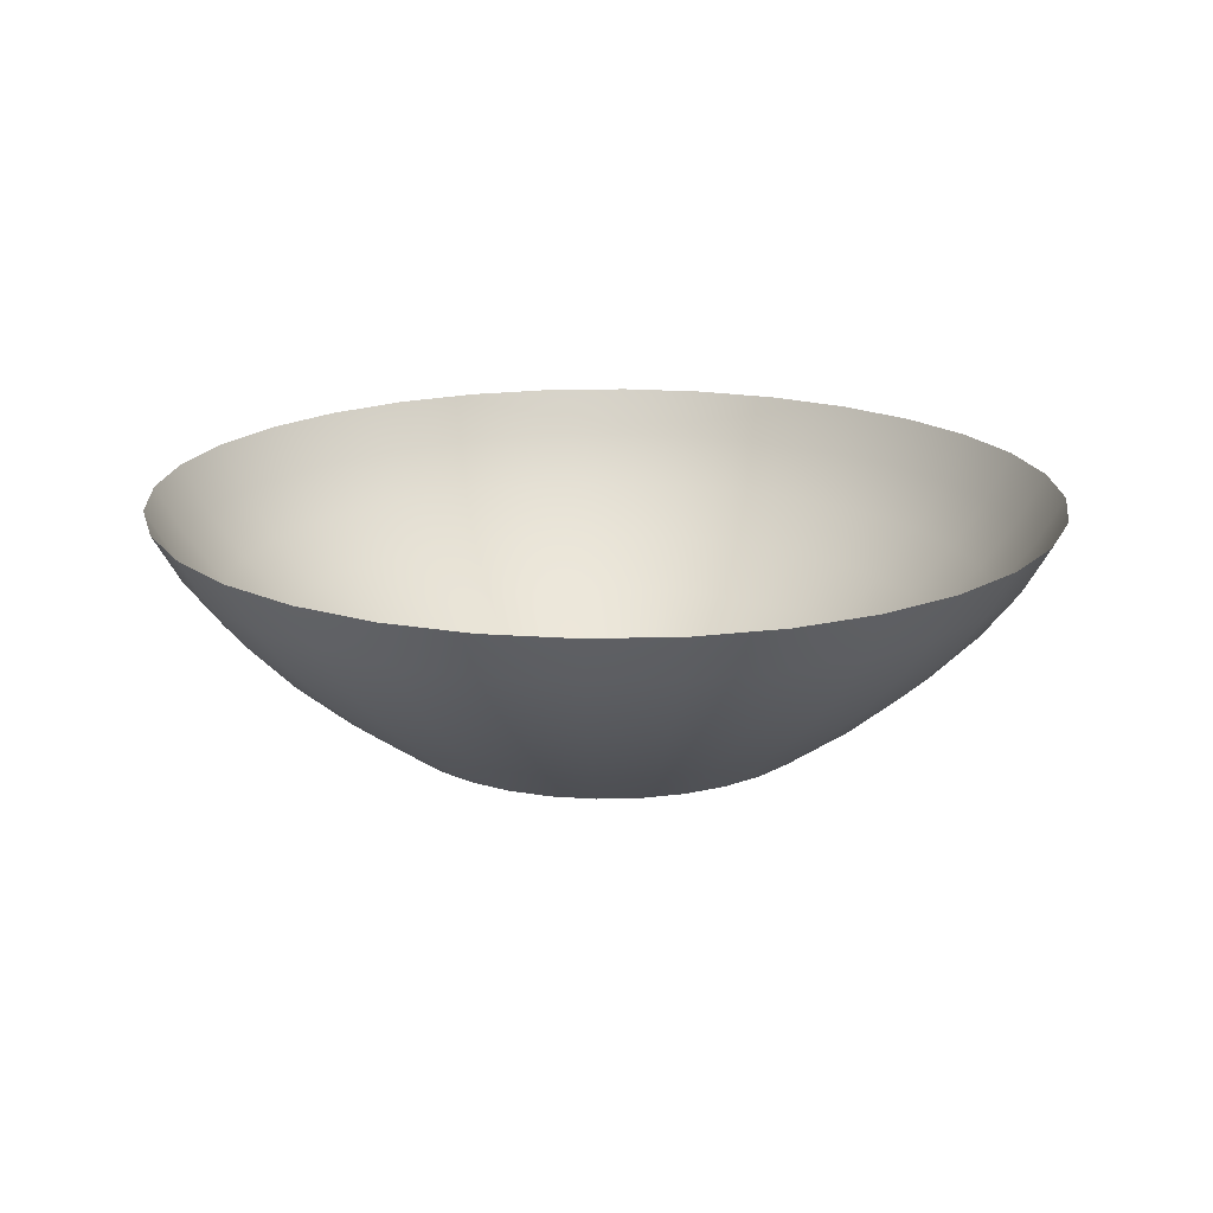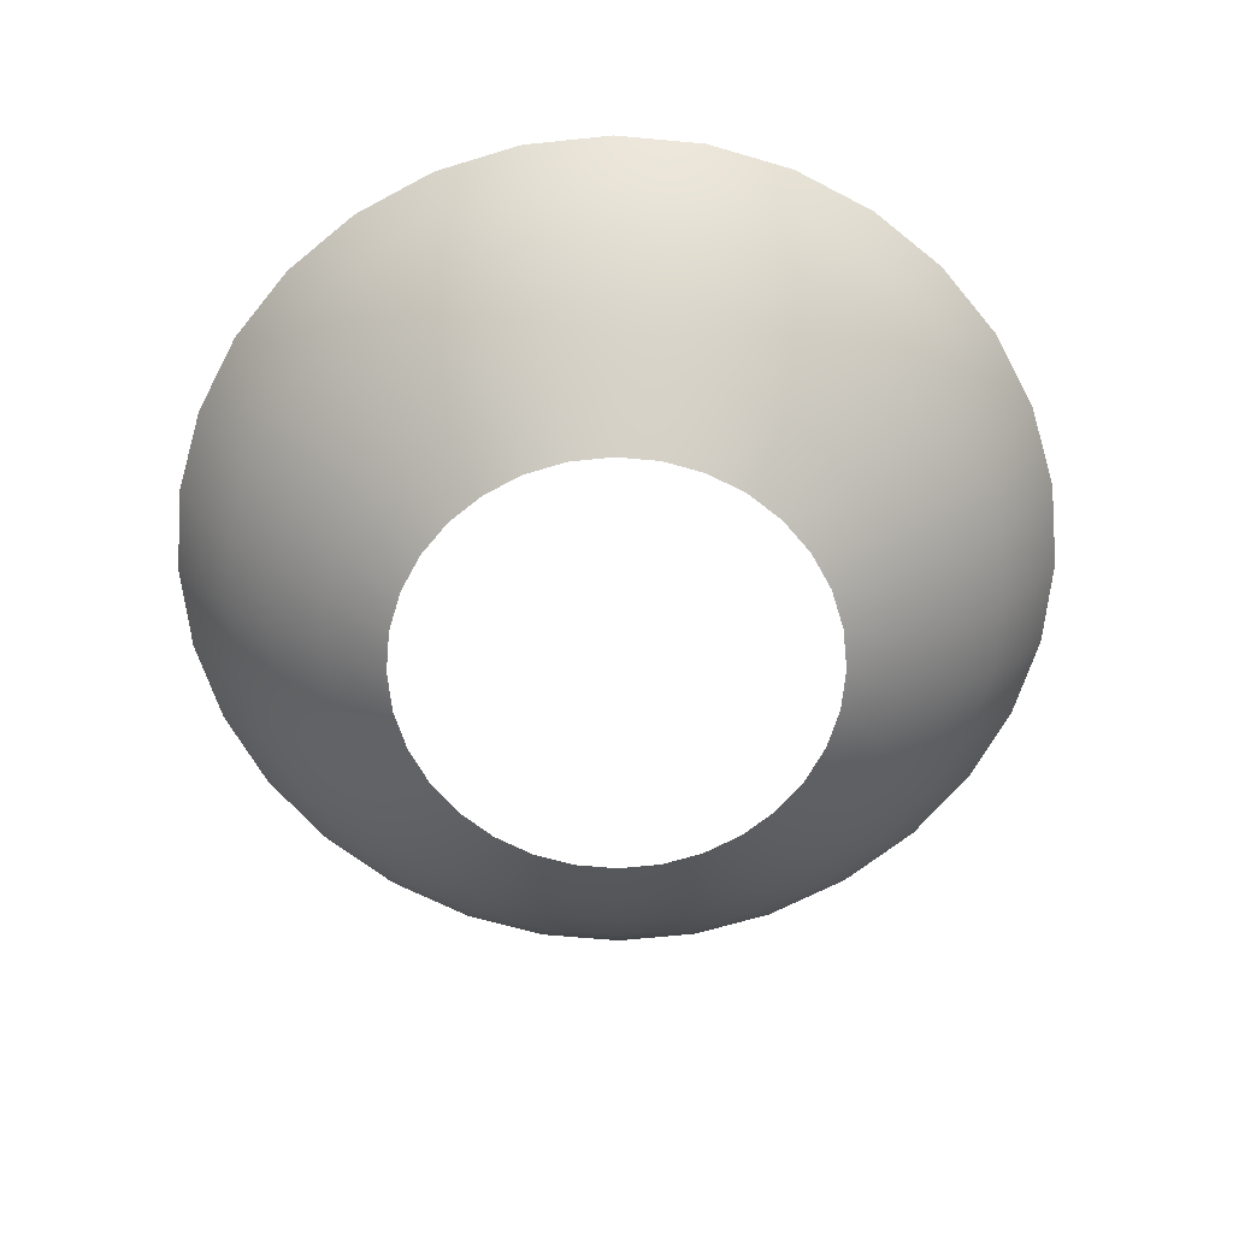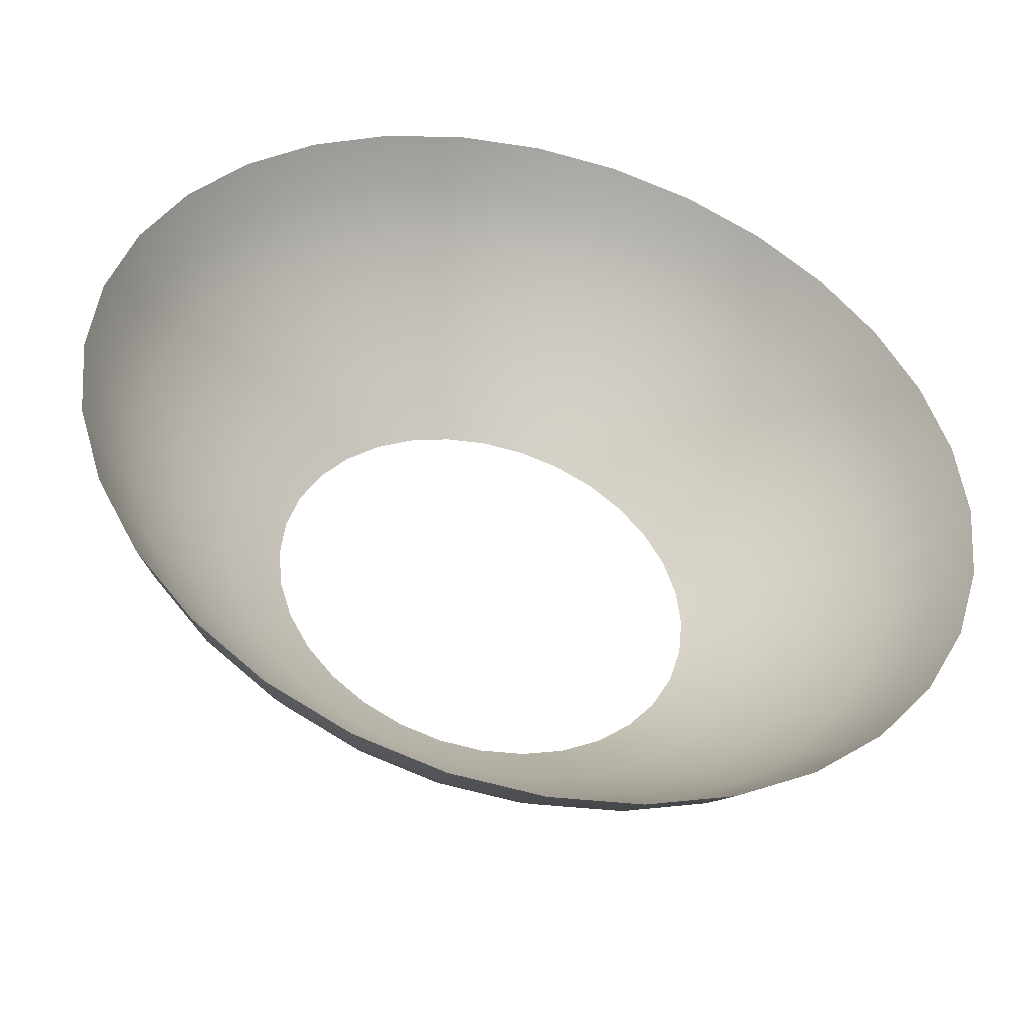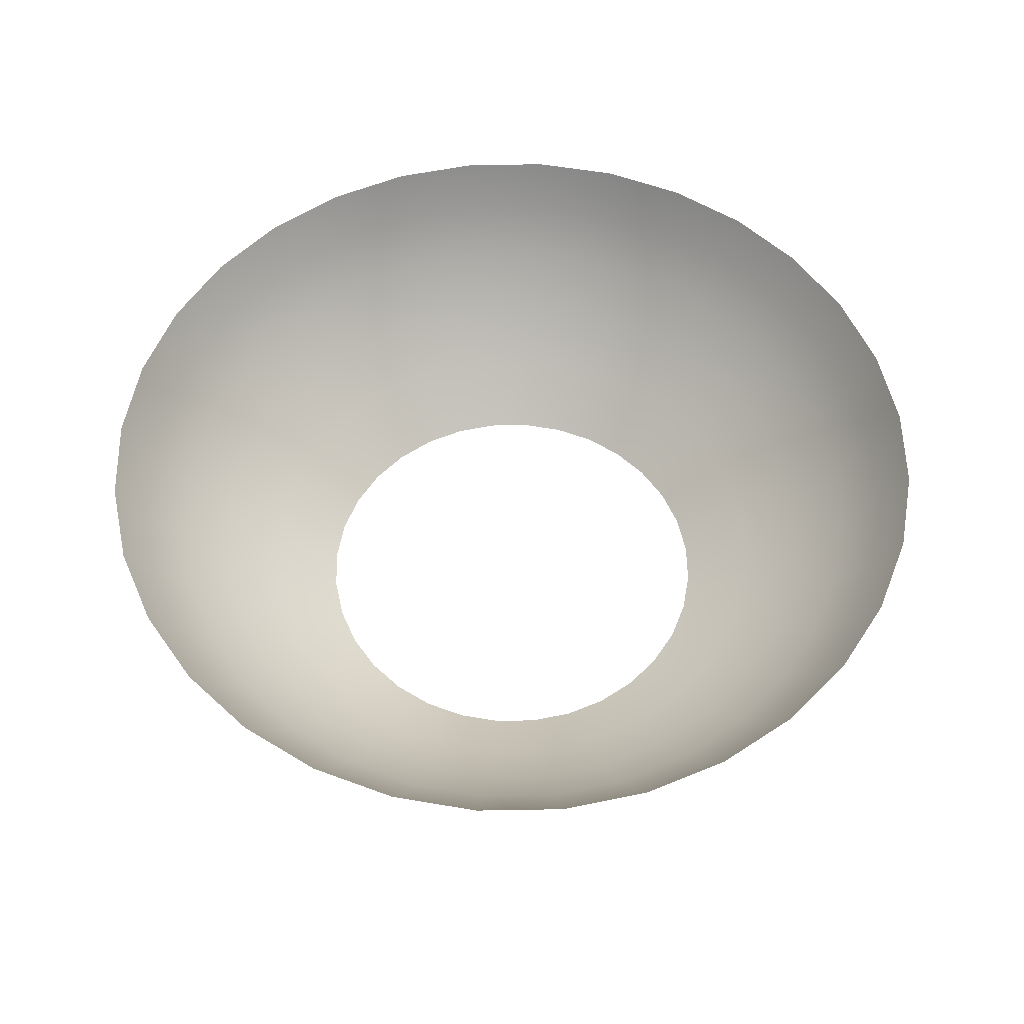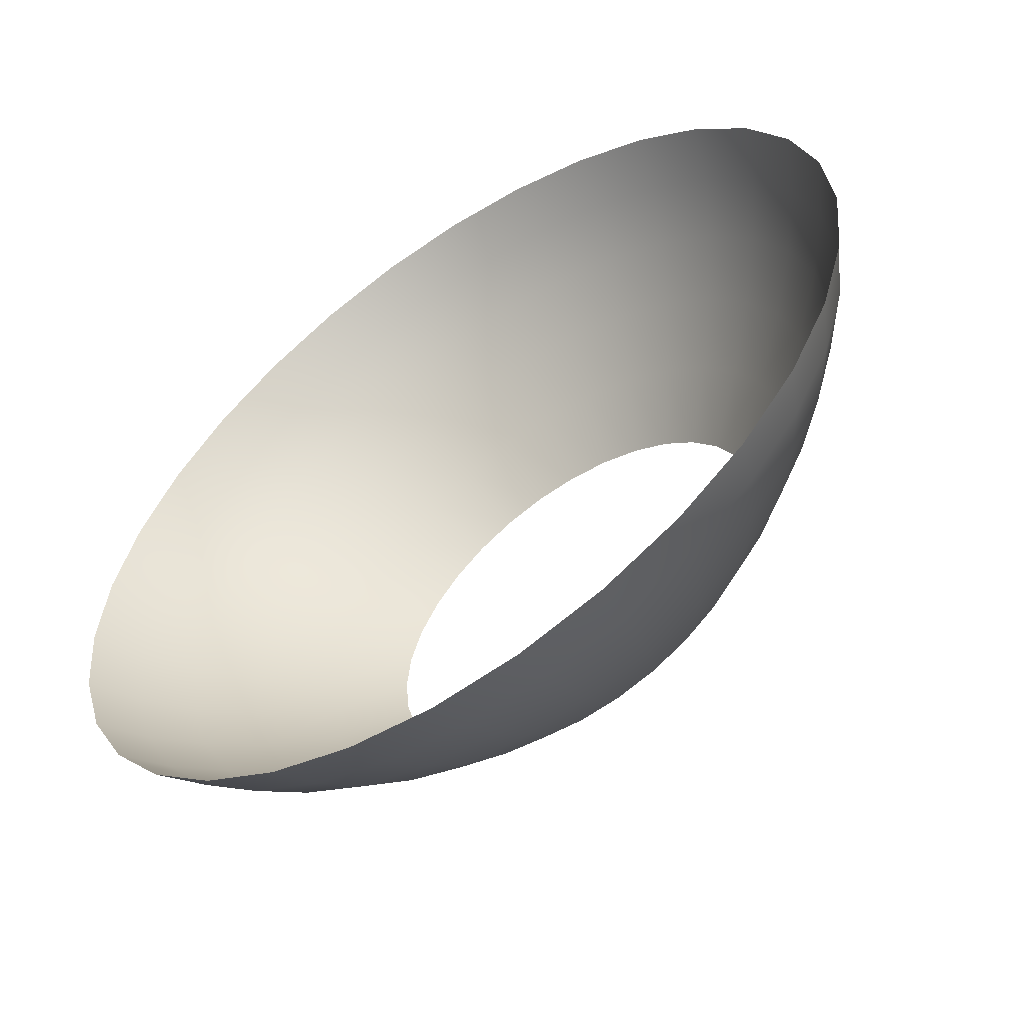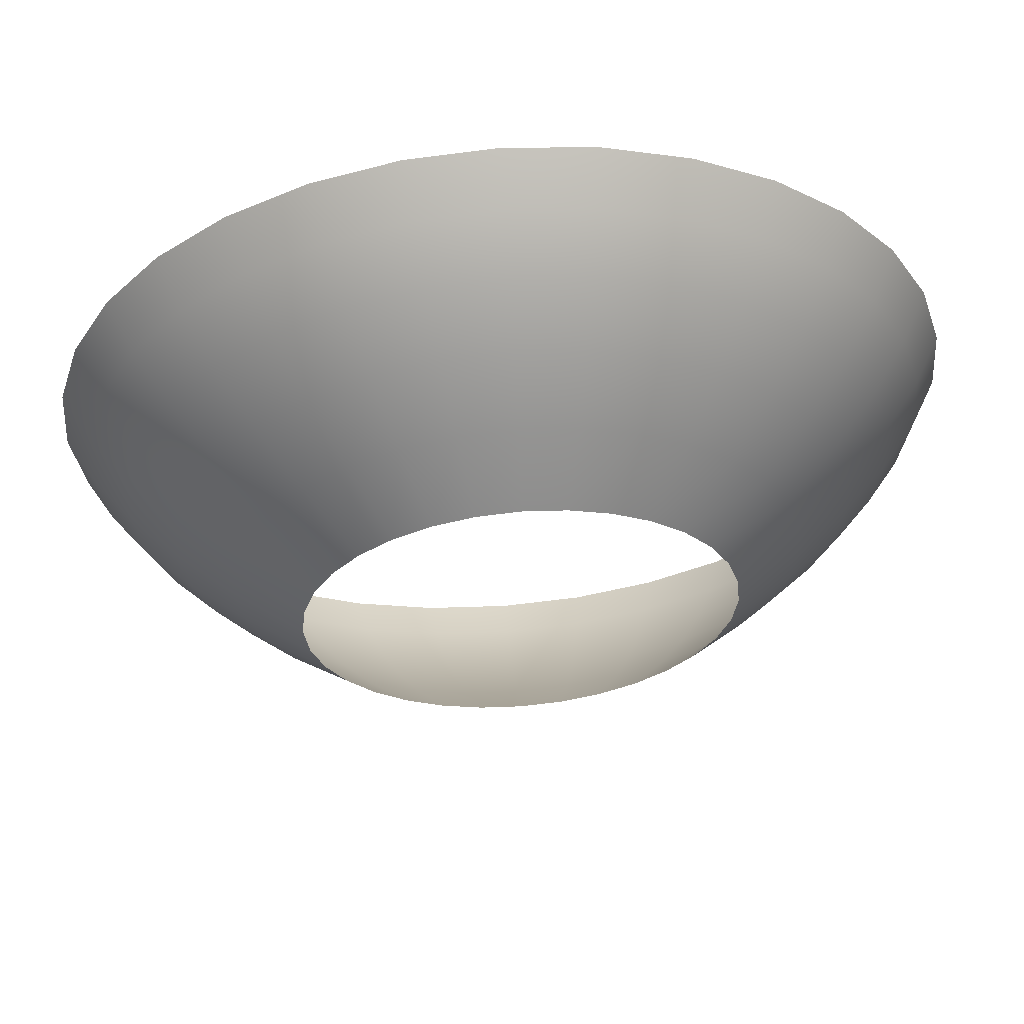
<metadata>
{"format":"obj","ext":"obj","renderer":"f3d","projection":"perspective","resolution":1024,"background":"white","views":[{"elev":18.0,"azim":-154.9,"up":"+Y"},{"elev":-64.4,"azim":146.6,"up":"+Y"},{"elev":-44.1,"azim":165.4,"up":"+Z"},{"elev":55.8,"azim":49.6,"up":"+Y"},{"elev":-56.8,"azim":-145.6,"up":"+Z"},{"elev":61.3,"azim":-4.6,"up":"+Z"}]}
</metadata>
<code>
g fxMesh_dash_shield_front
v -0.1776 -1.315e-07 0.8578
v 1.147e-06 0.199 1.153
v 8.791e-07 -1.344e-07 0.8753
v -0.2317 0.199 1.13
v -0.3484 -1.231e-07 0.806
v 1.375e-06 0.3981 1.389
v -0.4545 0.199 1.062
v -0.5058 -1.094e-07 0.7219
v -0.2778 0.3981 1.362
v 1.564e-06 0.5971 1.585
v -0.6598 0.199 0.9524
v -0.6438 -9.091e-08 0.6087
v -0.545 0.3981 1.281
v -0.3161 0.5971 1.554
v 1.714e-06 0.7962 1.74
v -0.8398 0.199 0.8047
v -0.757 -6.844e-08 0.4707
v -0.7912 0.3981 1.149
v -0.62 0.5971 1.462
v -0.3464 0.7962 1.706
v 1.825e-06 0.9952 1.855
v -0.3687 0.9952 1.819
v -0.6794 0.7962 1.605
v -0.7233 0.9952 1.711
v -0.9875 0.199 0.6247
v -0.8411 -4.279e-08 0.3133
v -1.007 0.3981 0.9719
v -0.9001 0.5971 1.312
v -0.9863 0.7962 1.441
v -1.05 0.9952 1.536
v -1.097 0.199 0.4194
v -0.8929 -1.497e-08 0.1425
v -1.184 0.3981 0.7561
v -1.146 0.5971 1.11
v -1.255 0.7962 1.22
v -1.336 0.9952 1.301
v -1.165 0.199 0.1966
v -0.9104 1.397e-08 -0.03509
v -1.316 0.3981 0.5099
v -1.347 0.5971 0.865
v -1.476 0.7962 0.9512
v -1.571 0.9952 1.015
v -1.188 0.199 -0.03509
v -0.8929 4.291e-08 -0.2127
v -1.397 0.3981 0.2428
v -1.497 0.5971 0.5849
v -1.64 0.7962 0.6443
v -1.746 0.9952 0.6882
v -1.165 0.199 -0.2668
v -0.8411 7.073e-08 -0.3835
v -1.424 0.3981 -0.03509
v -1.589 0.5971 0.281
v -1.741 0.7962 0.3113
v -1.854 0.9952 0.3336
v -1.097 0.199 -0.4896
v -0.757 9.638e-08 -0.5409
v -1.397 0.3981 -0.3129
v -1.62 0.5971 -0.03509
v -1.775 0.7962 -0.03509
v -1.89 0.9952 -0.03509
v -0.9875 0.199 -0.6949
v -0.6438 1.189e-07 -0.6788
v -1.316 0.3981 -0.5801
v -1.589 0.5971 -0.3511
v -1.741 0.7962 -0.3814
v -1.854 0.9952 -0.4038
v -0.8398 0.199 -0.8748
v -0.5058 1.373e-07 -0.7921
v -1.184 0.3981 -0.8263
v -1.497 0.5971 -0.6551
v -1.64 0.7962 -0.7145
v -1.746 0.9952 -0.7584
v -0.6598 0.199 -1.023
v -0.3484 1.51e-07 -0.8762
v -1.007 0.3981 -1.042
v -1.347 0.5971 -0.9351
v -1.476 0.7962 -1.021
v -1.571 0.9952 -1.085
v -0.4545 0.199 -1.132
v -0.1776 1.594e-07 -0.928
v -0.7912 0.3981 -1.219
v -1.146 0.5971 -1.181
v -1.255 0.7962 -1.29
v -1.336 0.9952 -1.372
v -0.2317 0.199 -1.2
v 6.873e-08 1.623e-07 -0.9455
v -0.545 0.3981 -1.351
v -0.9001 0.5971 -1.382
v -0.9863 0.7962 -1.511
v -1.05 0.9952 -1.607
v 8.966e-08 0.199 -1.223
v 0.1776 1.594e-07 -0.928
v -0.2778 0.3981 -1.432
v -0.62 0.5971 -1.532
v -0.6794 0.7962 -1.675
v -0.7233 0.9952 -1.781
v 0.2317 0.199 -1.2
v 0.3484 1.51e-07 -0.8762
v 1.075e-07 0.3981 -1.459
v -0.3161 0.5971 -1.624
v -0.3464 0.7962 -1.776
v -0.3687 0.9952 -1.889
v 0.4545 0.199 -1.132
v 0.5058 1.373e-07 -0.7921
v 0.2778 0.3981 -1.432
v 1.223e-07 0.5971 -1.655
v 1.34e-07 0.7962 -1.81
v 1.427e-07 0.9952 -1.925
v 0.6598 0.199 -1.023
v 0.6438 1.189e-07 -0.6788
v 0.545 0.3981 -1.351
v 0.3161 0.5971 -1.624
v 0.3464 0.7962 -1.776
v 0.3687 0.9952 -1.889
v 0.8398 0.199 -0.8748
v 0.757 9.638e-08 -0.5409
v 0.7912 0.3981 -1.219
v 0.62 0.5971 -1.532
v 0.6794 0.7962 -1.675
v 0.7233 0.9952 -1.781
v 0.9875 0.199 -0.6949
v 0.8411 7.073e-08 -0.3835
v 1.007 0.3981 -1.042
v 0.9001 0.5971 -1.382
v 0.9863 0.7962 -1.511
v 1.05 0.9952 -1.607
v 1.097 0.199 -0.4896
v 0.8929 4.291e-08 -0.2127
v 1.184 0.3981 -0.8263
v 1.146 0.5971 -1.181
v 1.255 0.7962 -1.29
v 1.336 0.9952 -1.372
v 1.165 0.199 -0.2668
v 0.9104 1.397e-08 -0.03509
v 1.316 0.3981 -0.5801
v 1.347 0.5971 -0.9351
v 1.476 0.7962 -1.021
v 1.571 0.9952 -1.085
v 1.188 0.199 -0.03509
v 0.8929 -1.497e-08 0.1425
v 1.397 0.3981 -0.3129
v 1.497 0.5971 -0.6551
v 1.64 0.7962 -0.7145
v 1.746 0.9952 -0.7584
v 1.165 0.199 0.1966
v 0.8411 -4.279e-08 0.3133
v 1.424 0.3981 -0.03509
v 1.589 0.5971 -0.3511
v 1.741 0.7962 -0.3814
v 1.854 0.9952 -0.4038
v 1.097 0.199 0.4194
v 0.757 -6.844e-08 0.4707
v 1.397 0.3981 0.2428
v 1.62 0.5971 -0.03509
v 1.775 0.7962 -0.03509
v 1.89 0.9952 -0.03509
v 0.9875 0.199 0.6247
v 0.6438 -9.091e-08 0.6087
v 1.316 0.3981 0.5099
v 1.589 0.5971 0.281
v 1.741 0.7962 0.3113
v 1.854 0.9952 0.3336
v 0.8398 0.199 0.8047
v 0.5058 -1.094e-07 0.7219
v 1.184 0.3981 0.7561
v 1.497 0.5971 0.5849
v 1.64 0.7962 0.6443
v 1.746 0.9952 0.6882
v 0.6598 0.199 0.9524
v 0.3484 -1.231e-07 0.806
v 1.007 0.3981 0.9719
v 1.347 0.5971 0.865
v 1.476 0.7962 0.9512
v 1.571 0.9952 1.015
v 0.4545 0.199 1.062
v 0.1776 -1.315e-07 0.8578
v 0.7912 0.3981 1.149
v 1.146 0.5971 1.11
v 1.255 0.7962 1.22
v 1.336 0.9952 1.301
v 0.2317 0.199 1.13
v 8.791e-07 -1.344e-07 0.8753
v 1.147e-06 0.199 1.153
v 0.545 0.3981 1.281
v 0.9001 0.5971 1.312
v 0.9863 0.7962 1.441
v 1.05 0.9952 1.536
v 0.2778 0.3981 1.362
v 1.375e-06 0.3981 1.389
v 0.62 0.5971 1.462
v 0.6794 0.7962 1.605
v 0.7233 0.9952 1.711
v 0.3161 0.5971 1.554
v 1.564e-06 0.5971 1.585
v 0.3464 0.7962 1.706
v 0.3687 0.9952 1.819
v 1.714e-06 0.7962 1.74
v 1.825e-06 0.9952 1.855
g fxMesh_dash_shield_front_0
f 3 2 1
f 2 4 1
f 1 4 5
f 2 6 4
f 4 7 5
f 5 7 8
f 6 9 4
f 4 9 7
f 6 10 9
f 7 11 8
f 8 11 12
f 9 13 7
f 7 13 11
f 10 14 9
f 9 14 13
f 10 15 14
f 11 16 12
f 12 16 17
f 13 18 11
f 11 18 16
f 14 19 13
f 13 19 18
f 15 20 14
f 14 20 19
f 15 21 20
f 21 22 20
f 20 22 23
f 20 23 19
f 22 24 23
f 16 25 17
f 17 25 26
f 18 27 16
f 16 27 25
f 19 28 18
f 19 23 28
f 18 28 27
f 23 24 29
f 23 29 28
f 24 30 29
f 25 31 26
f 26 31 32
f 27 33 25
f 25 33 31
f 28 34 27
f 28 29 34
f 27 34 33
f 29 30 35
f 29 35 34
f 30 36 35
f 31 37 32
f 32 37 38
f 33 39 31
f 31 39 37
f 34 40 33
f 34 35 40
f 33 40 39
f 35 36 41
f 35 41 40
f 36 42 41
f 37 43 38
f 38 43 44
f 39 45 37
f 37 45 43
f 40 46 39
f 40 41 46
f 39 46 45
f 41 42 47
f 41 47 46
f 42 48 47
f 43 49 44
f 44 49 50
f 45 51 43
f 43 51 49
f 46 52 45
f 46 47 52
f 45 52 51
f 47 48 53
f 47 53 52
f 48 54 53
f 49 55 50
f 50 55 56
f 51 57 49
f 49 57 55
f 52 58 51
f 52 53 58
f 51 58 57
f 53 54 59
f 53 59 58
f 54 60 59
f 55 61 56
f 56 61 62
f 57 63 55
f 55 63 61
f 58 64 57
f 58 59 64
f 57 64 63
f 59 60 65
f 59 65 64
f 60 66 65
f 61 67 62
f 62 67 68
f 63 69 61
f 61 69 67
f 64 70 63
f 64 65 70
f 63 70 69
f 65 66 71
f 65 71 70
f 66 72 71
f 67 73 68
f 68 73 74
f 69 75 67
f 67 75 73
f 70 76 69
f 70 71 76
f 69 76 75
f 71 72 77
f 71 77 76
f 72 78 77
f 73 79 74
f 74 79 80
f 75 81 73
f 73 81 79
f 76 82 75
f 76 77 82
f 75 82 81
f 77 78 83
f 77 83 82
f 78 84 83
f 79 85 80
f 80 85 86
f 81 87 79
f 79 87 85
f 82 88 81
f 82 83 88
f 81 88 87
f 83 84 89
f 83 89 88
f 84 90 89
f 85 91 86
f 86 91 92
f 87 93 85
f 85 93 91
f 88 94 87
f 88 89 94
f 87 94 93
f 89 90 95
f 89 95 94
f 90 96 95
f 91 97 92
f 92 97 98
f 93 99 91
f 91 99 97
f 94 100 93
f 94 95 100
f 93 100 99
f 95 96 101
f 95 101 100
f 96 102 101
f 97 103 98
f 98 103 104
f 99 105 97
f 97 105 103
f 100 106 99
f 100 101 106
f 99 106 105
f 101 102 107
f 101 107 106
f 102 108 107
f 103 109 104
f 104 109 110
f 105 111 103
f 103 111 109
f 106 112 105
f 106 107 112
f 105 112 111
f 107 108 113
f 107 113 112
f 108 114 113
f 109 115 110
f 110 115 116
f 111 117 109
f 109 117 115
f 112 118 111
f 112 113 118
f 111 118 117
f 113 114 119
f 113 119 118
f 114 120 119
f 115 121 116
f 116 121 122
f 117 123 115
f 115 123 121
f 118 124 117
f 118 119 124
f 117 124 123
f 119 120 125
f 119 125 124
f 120 126 125
f 121 127 122
f 122 127 128
f 123 129 121
f 121 129 127
f 124 130 123
f 124 125 130
f 123 130 129
f 125 126 131
f 125 131 130
f 126 132 131
f 127 133 128
f 128 133 134
f 129 135 127
f 127 135 133
f 130 136 129
f 130 131 136
f 129 136 135
f 131 132 137
f 131 137 136
f 132 138 137
f 133 139 134
f 134 139 140
f 135 141 133
f 133 141 139
f 136 142 135
f 136 137 142
f 135 142 141
f 137 138 143
f 137 143 142
f 138 144 143
f 139 145 140
f 140 145 146
f 141 147 139
f 139 147 145
f 142 148 141
f 142 143 148
f 141 148 147
f 143 144 149
f 143 149 148
f 144 150 149
f 145 151 146
f 146 151 152
f 147 153 145
f 145 153 151
f 148 154 147
f 148 149 154
f 147 154 153
f 149 150 155
f 149 155 154
f 150 156 155
f 151 157 152
f 152 157 158
f 153 159 151
f 151 159 157
f 154 160 153
f 154 155 160
f 153 160 159
f 155 156 161
f 155 161 160
f 156 162 161
f 157 163 158
f 158 163 164
f 159 165 157
f 157 165 163
f 160 166 159
f 160 161 166
f 159 166 165
f 161 162 167
f 161 167 166
f 162 168 167
f 163 169 164
f 164 169 170
f 165 171 163
f 163 171 169
f 166 172 165
f 166 167 172
f 165 172 171
f 167 168 173
f 167 173 172
f 168 174 173
f 169 175 170
f 170 175 176
f 171 177 169
f 169 177 175
f 172 178 171
f 172 173 178
f 171 178 177
f 173 174 179
f 173 179 178
f 174 180 179
f 175 181 176
f 176 181 182
f 181 183 182
f 177 184 175
f 175 184 181
f 178 185 177
f 178 179 185
f 177 185 184
f 179 180 186
f 179 186 185
f 180 187 186
f 181 188 183
f 184 188 181
f 188 189 183
f 185 190 184
f 185 186 190
f 184 190 188
f 186 187 191
f 186 191 190
f 187 192 191
f 188 193 189
f 190 193 188
f 190 191 193
f 193 194 189
f 191 192 195
f 191 195 193
f 193 195 194
f 192 196 195
f 195 197 194
f 195 196 197
f 196 198 197

</code>
